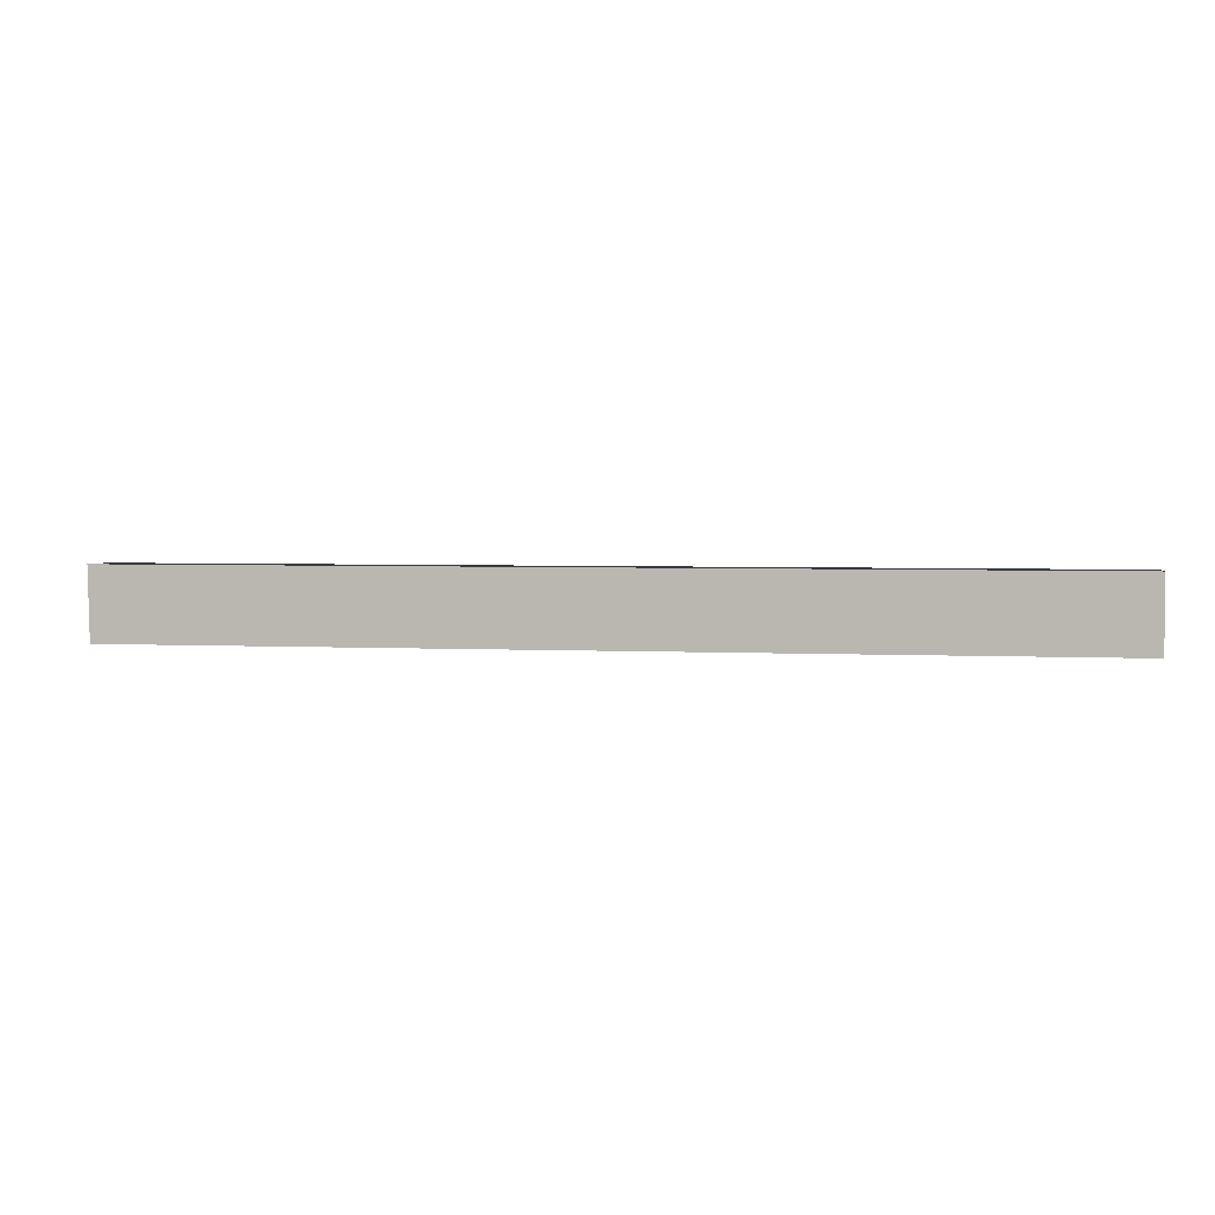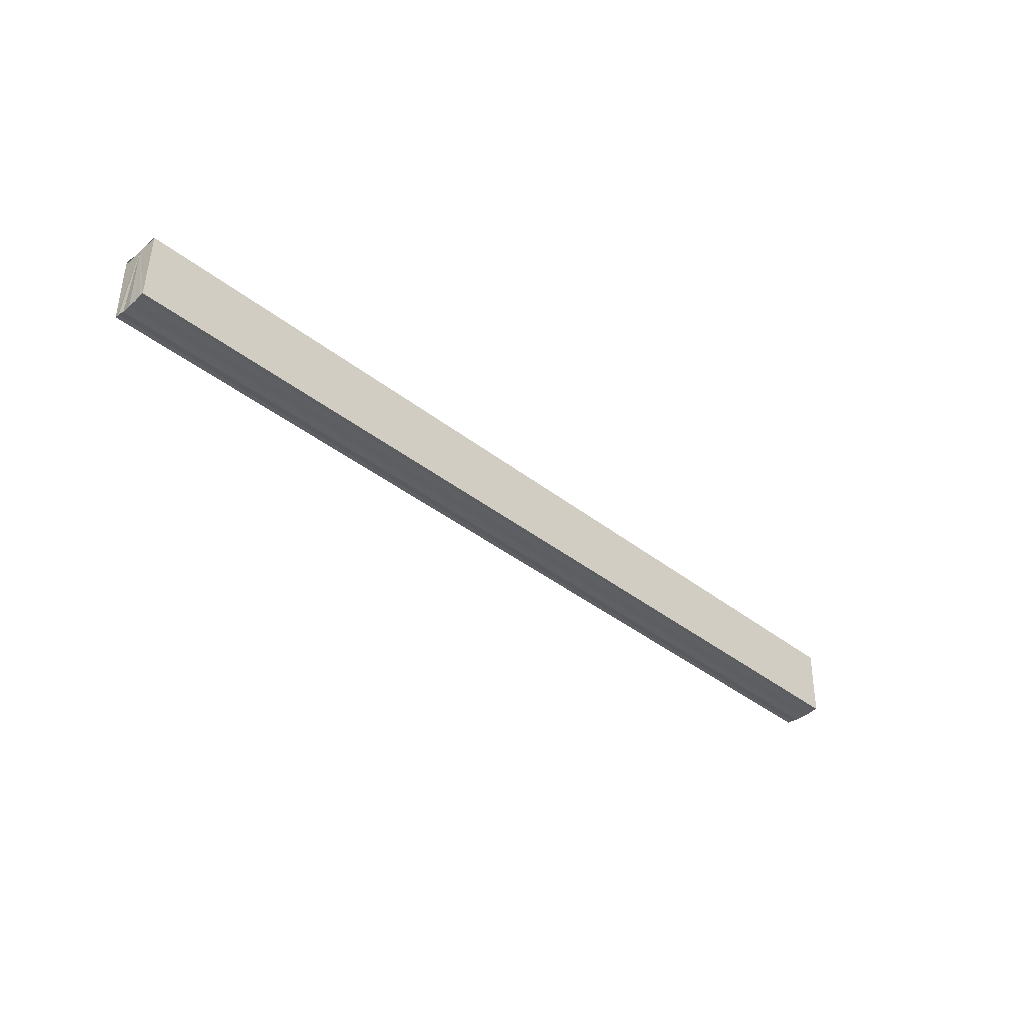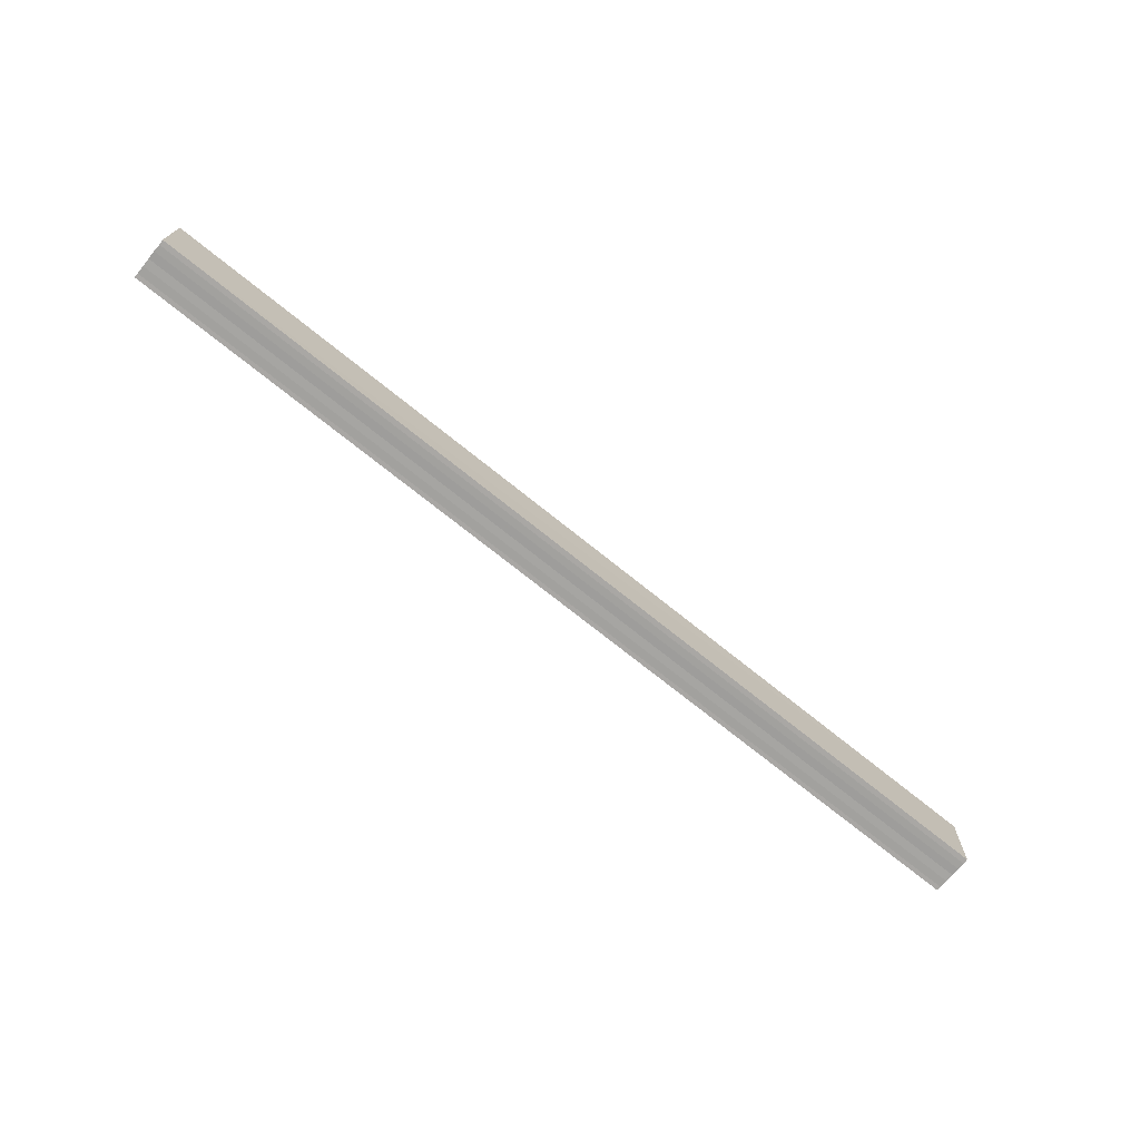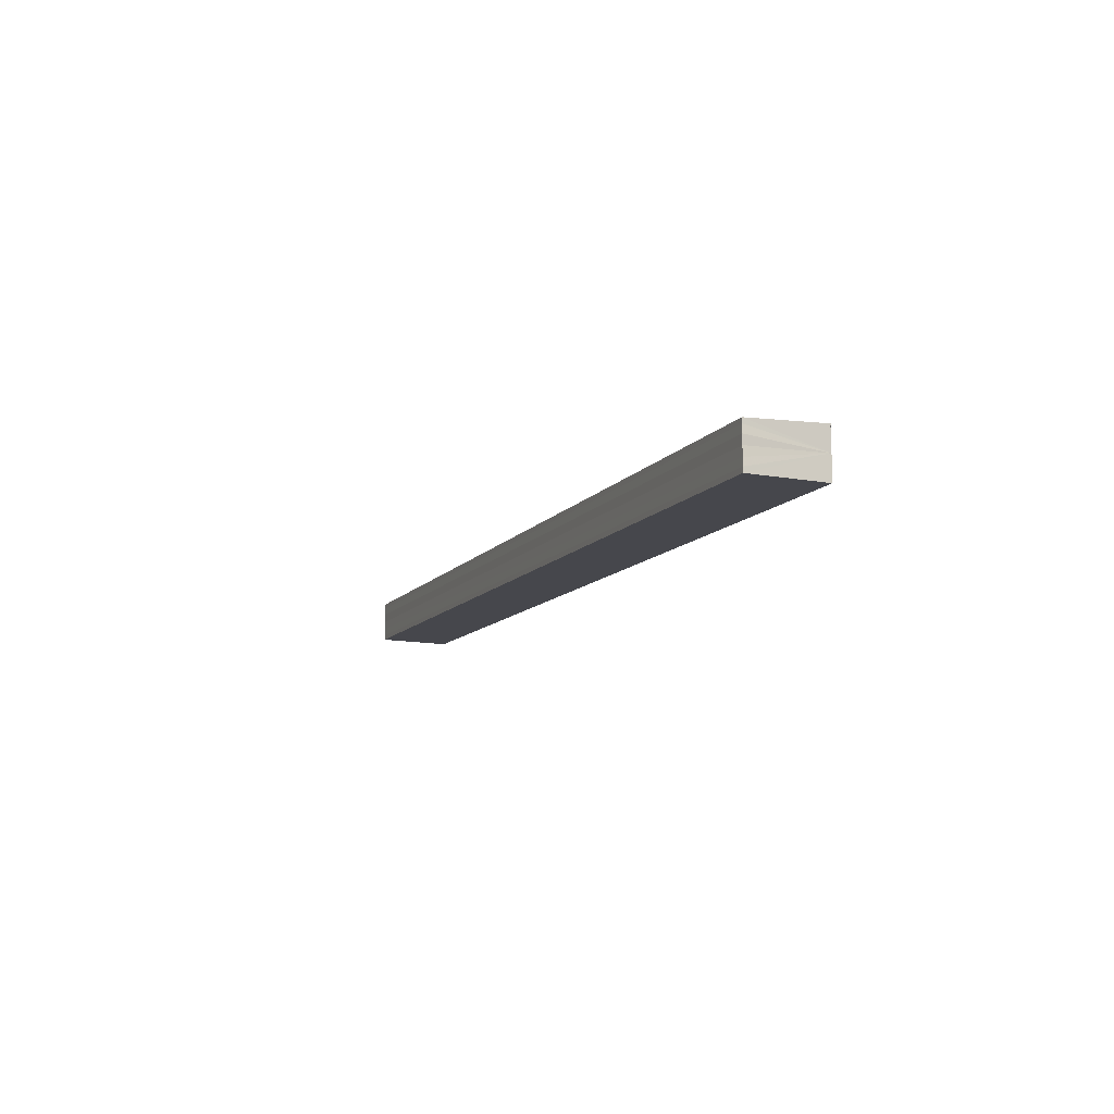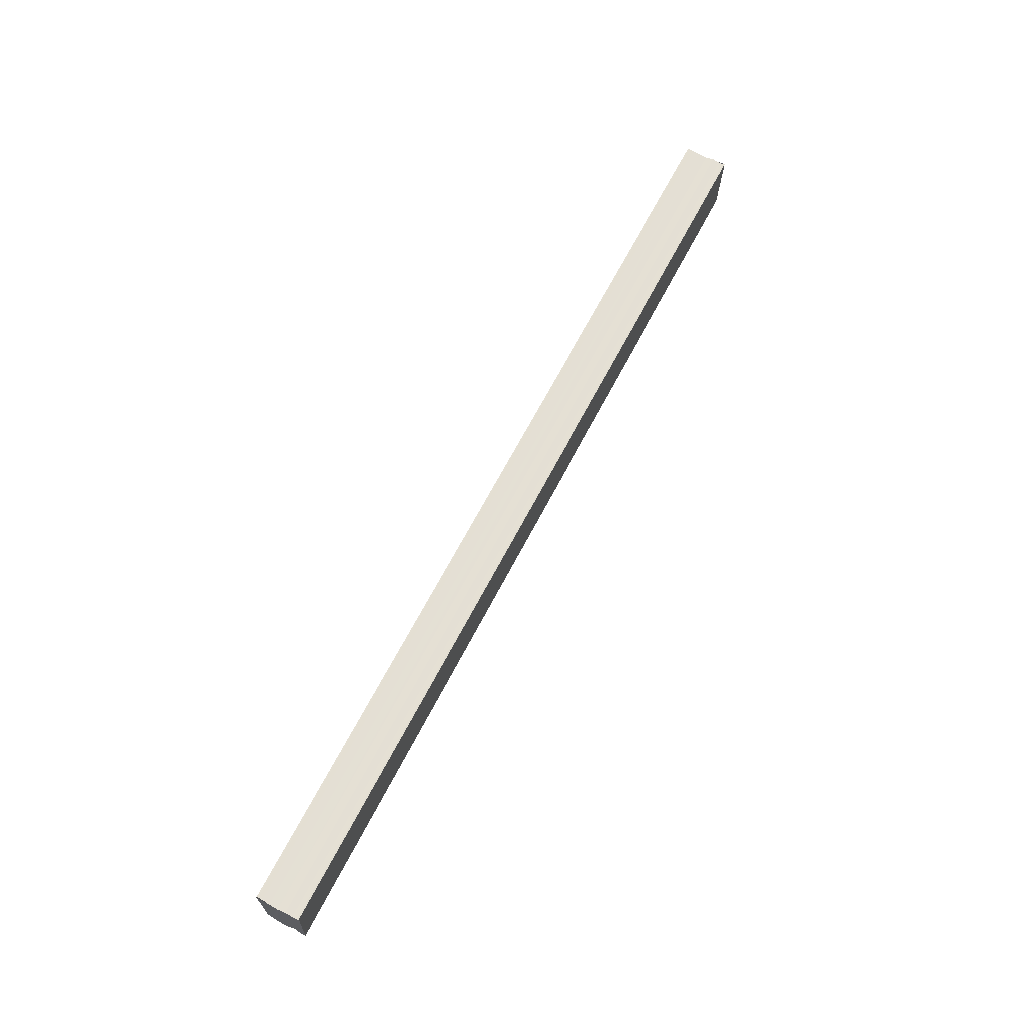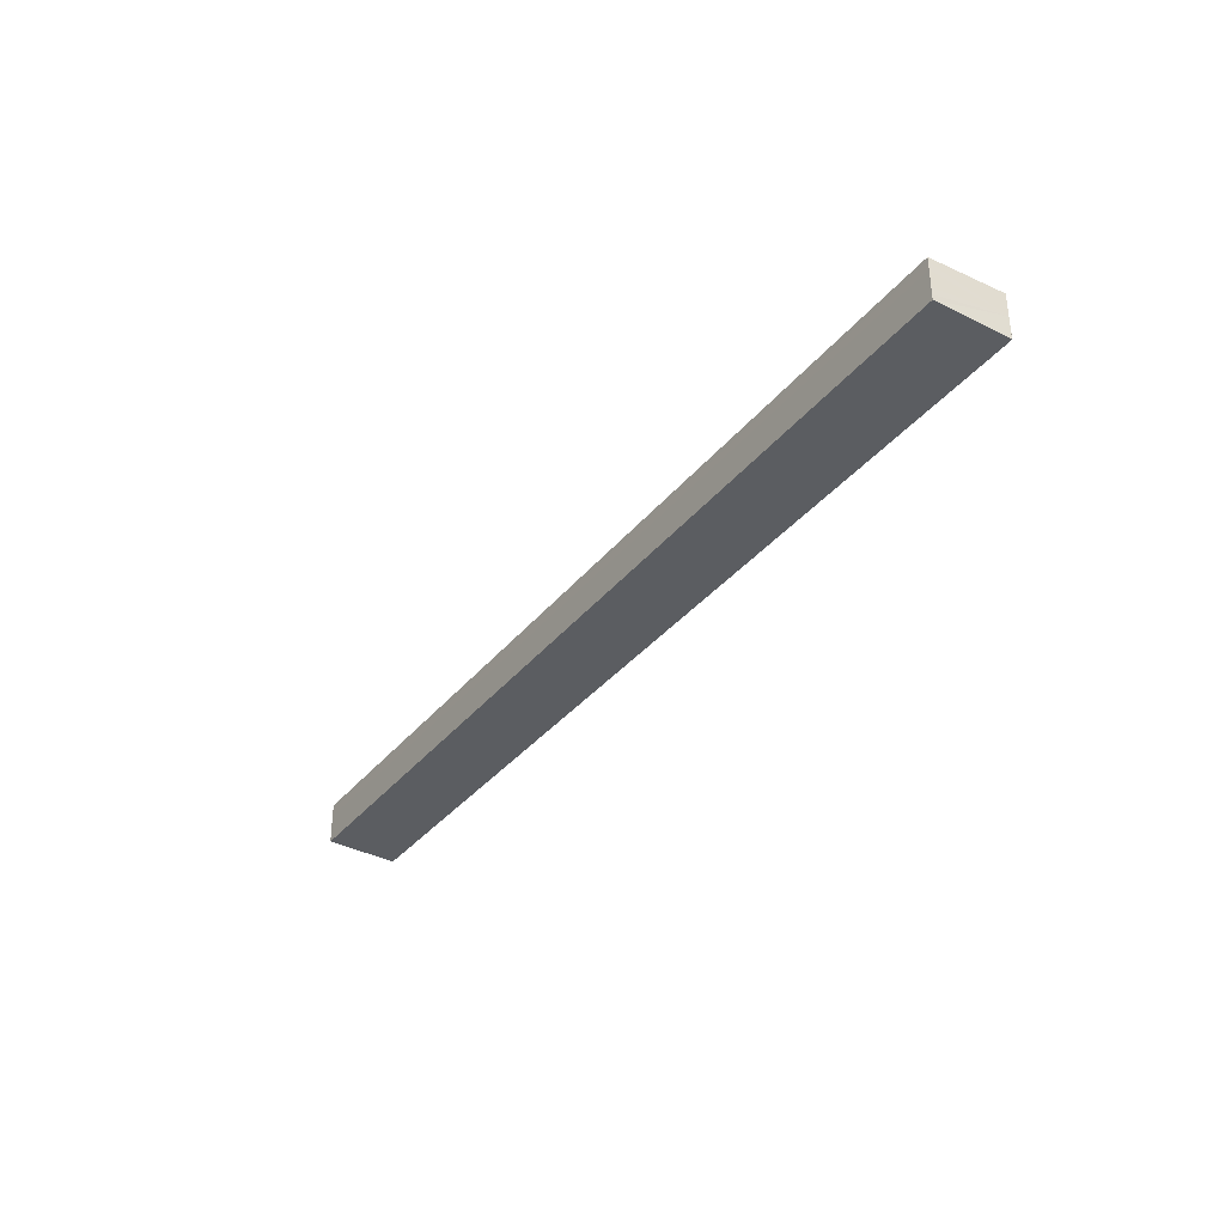
<metadata>
{"format":"obj","ext":"obj","renderer":"f3d","projection":"perspective","resolution":1024,"background":"white","views":[{"elev":3.5,"azim":9.6,"up":"+Y"},{"elev":-40.0,"azim":136.0,"up":"+Y"},{"elev":-72.7,"azim":141.2,"up":"+Y"},{"elev":-10.4,"azim":68.9,"up":"+Z"},{"elev":65.9,"azim":-62.6,"up":"+Y"},{"elev":-35.1,"azim":56.9,"up":"+Z"}]}
</metadata>
<code>
o 2996
v 2211 1889 7.853
v 2211 1889 7.853
v 2211 1889 7.853
v 2211 1889 7.853
v 2211 1889 7.853
v 2211 1889 7.85
v 2211 1889 7.853
v 2211 1889 7.852
v 2211 1889 7.851
v 2211 1889 7.85
v 2211 1889 7.849
v 2211 1889 7.848
v 2211 1889 7.847
v 2211 1889 7.847
v 2211 1889 7.847
v 2211 1889 7.847
v 2211 1889 7.847
v 2211 1889 7.847
v 2211 1889 7.848
v 2211 1889 7.847
v 2211 1889 7.849
v 2211 1889 7.848
v 2211 1889 7.85
v 2211 1889 7.849
v 2211 1889 7.851
v 2211 1889 7.85
v 2211 1889 7.852
v 2211 1889 7.851
v 2211 1889 7.853
v 2211 1889 7.852
v 2211 1889 7.853
v 2211 1889 7.852
v 2211 1889 7.851
v 2211 1889 7.852
v 2211 1889 7.85
v 2211 1889 7.851
v 2211 1889 7.849
v 2211 1889 7.85
v 2211 1889 7.848
v 2211 1889 7.849
v 2211 1889 7.847
v 2211 1889 7.848
v 2211 1889 7.847
v 2211 1889 7.847
v 2211 1889 7.847
v 2211 1889 7.847
v 2211 1889 7.847
v 2211 1889 7.848
v 2211 1889 7.848
v 2211 1889 7.849
v 2211 1889 7.849
v 2211 1889 7.85
v 2211 1889 7.851
v 2211 1889 7.851
v 2211 1889 7.852
v 2211 1889 7.852
v 2211 1889 7.853
v 2211 1889 7.853
v 2211 1889 7.853
v 2211 1889 7.853
v 2211 1889 7.853
v 2211 1889 7.852
v 2211 1889 7.851
v 2211 1889 7.85
v 2211 1889 7.849
v 2211 1889 7.848
v 2211 1889 7.847
v 2211 1889 7.847
f 1 2 3
f 3 4 5
f 6 4 7
f 6 8 4
f 6 9 8
f 6 10 9
f 6 11 10
f 6 12 11
f 6 13 12
f 6 14 13
f 15 14 16
f 17 18 15
f 19 13 20
f 21 22 19
f 23 24 21
f 25 26 23
f 27 28 25
f 29 30 27
f 31 32 29
f 32 33 34
f 33 35 36
f 35 37 38
f 37 39 40
f 39 41 42
f 43 44 45
f 46 44 47
f 44 48 47
f 47 48 49
f 48 50 49
f 49 50 51
f 50 6 51
f 51 6 52
f 6 53 52
f 52 53 54
f 53 55 54
f 54 55 56
f 55 57 56
f 56 57 58
f 57 59 58
f 58 7 60
f 52 60 61
f 52 61 62
f 52 62 63
f 52 63 64
f 52 64 65
f 52 65 66
f 52 66 67
f 52 67 68

</code>
